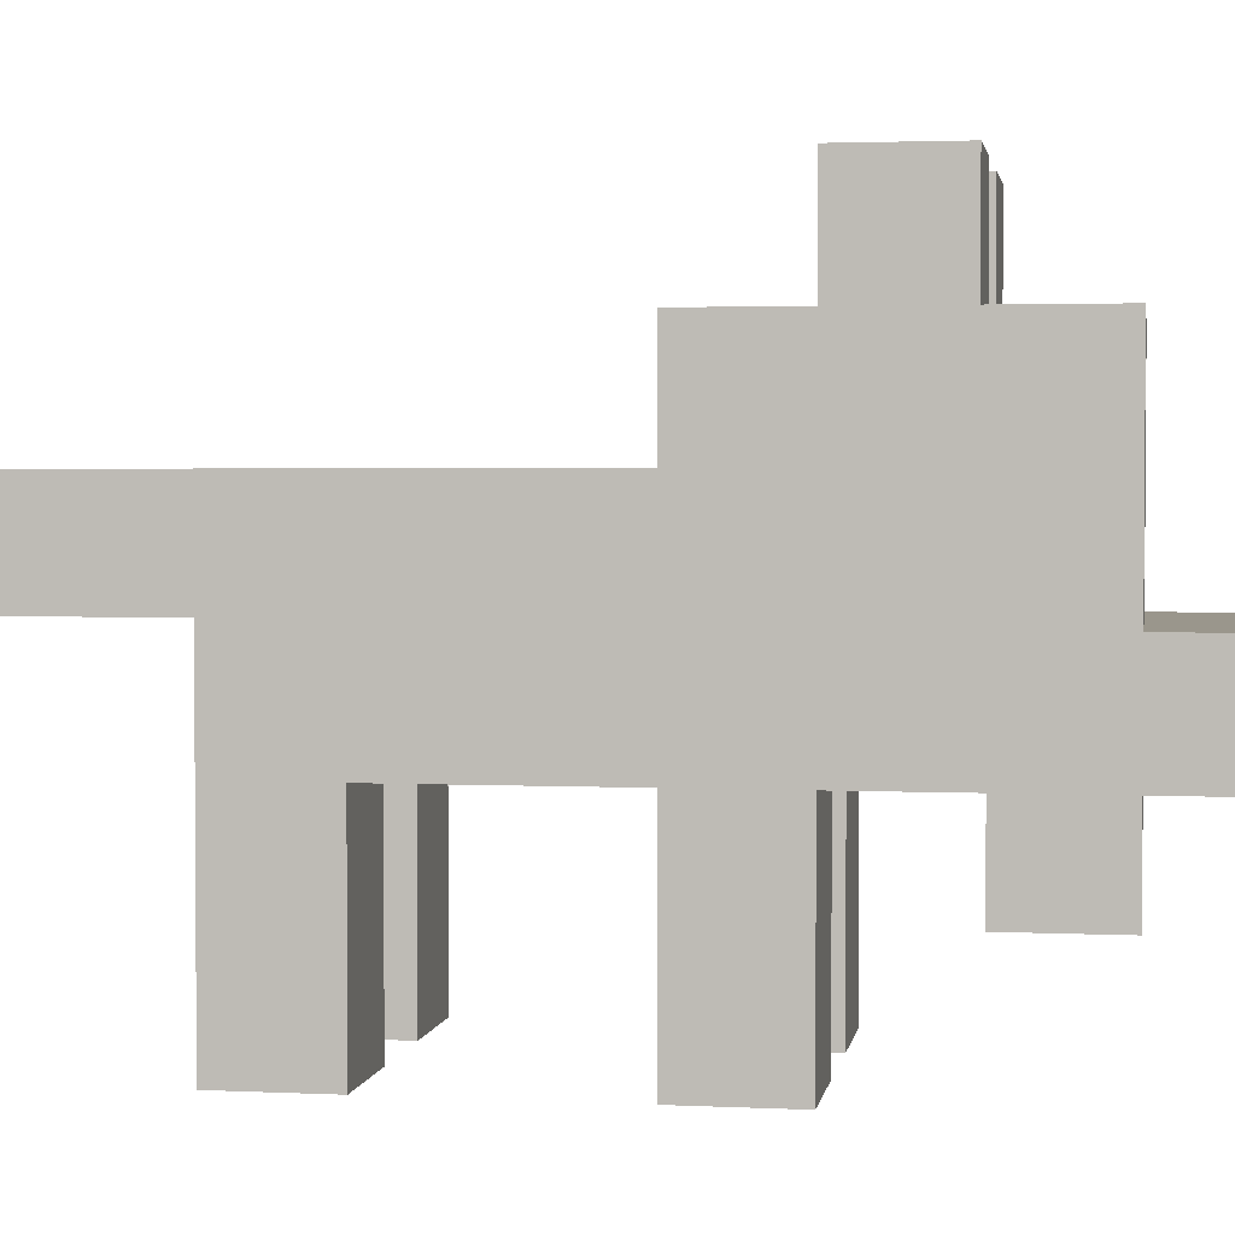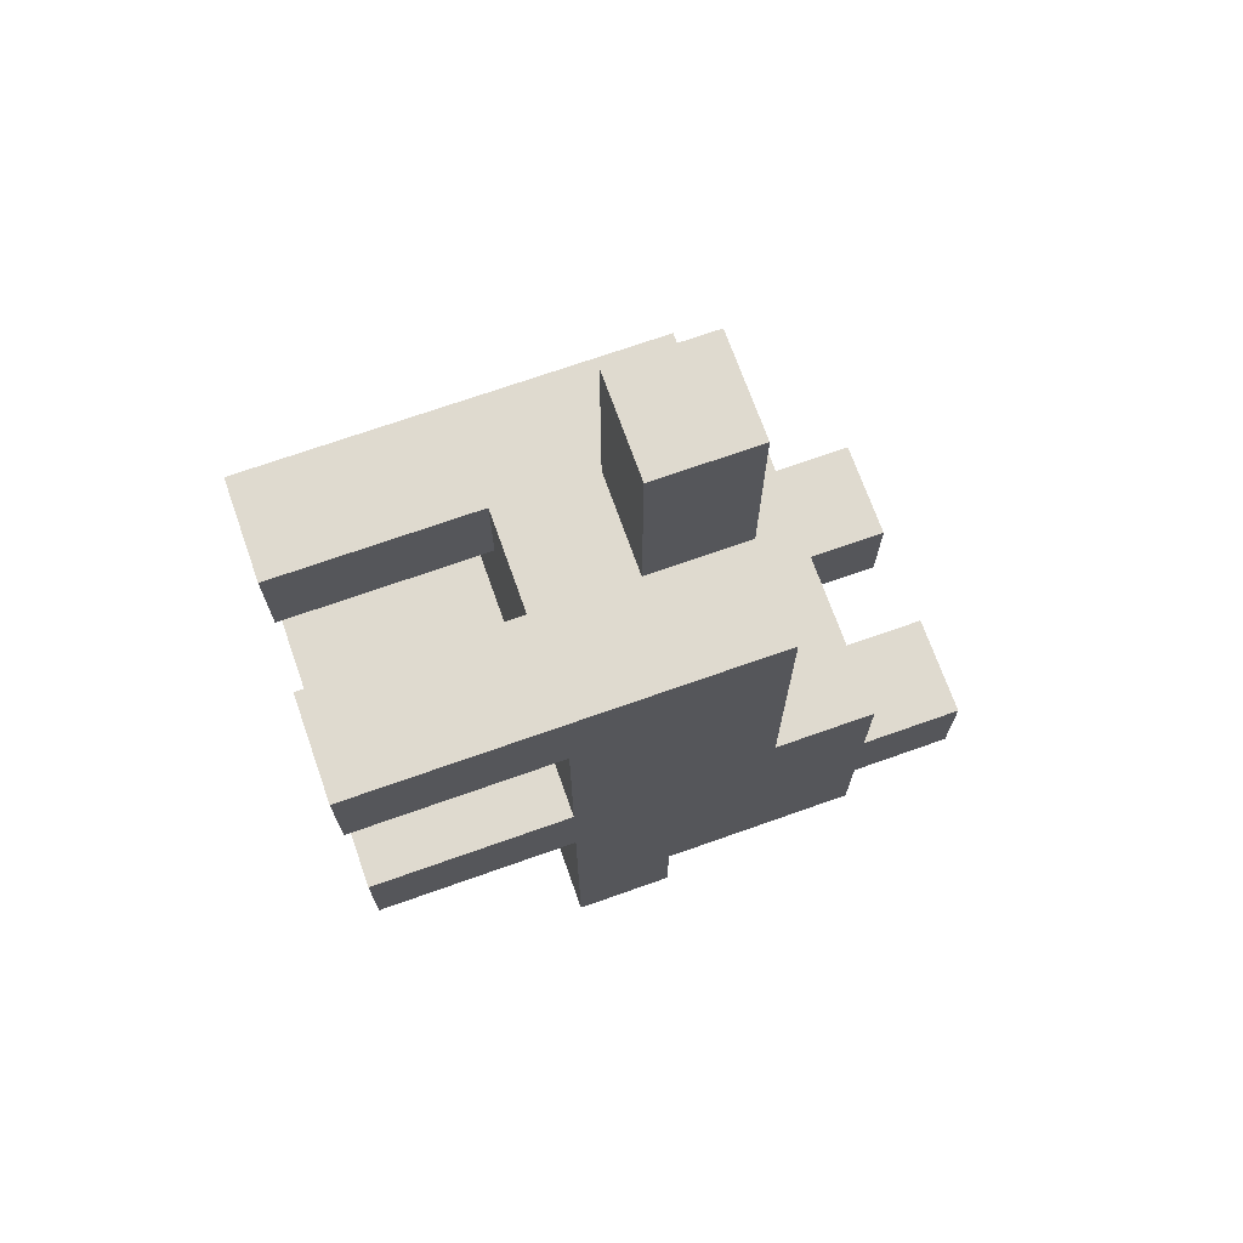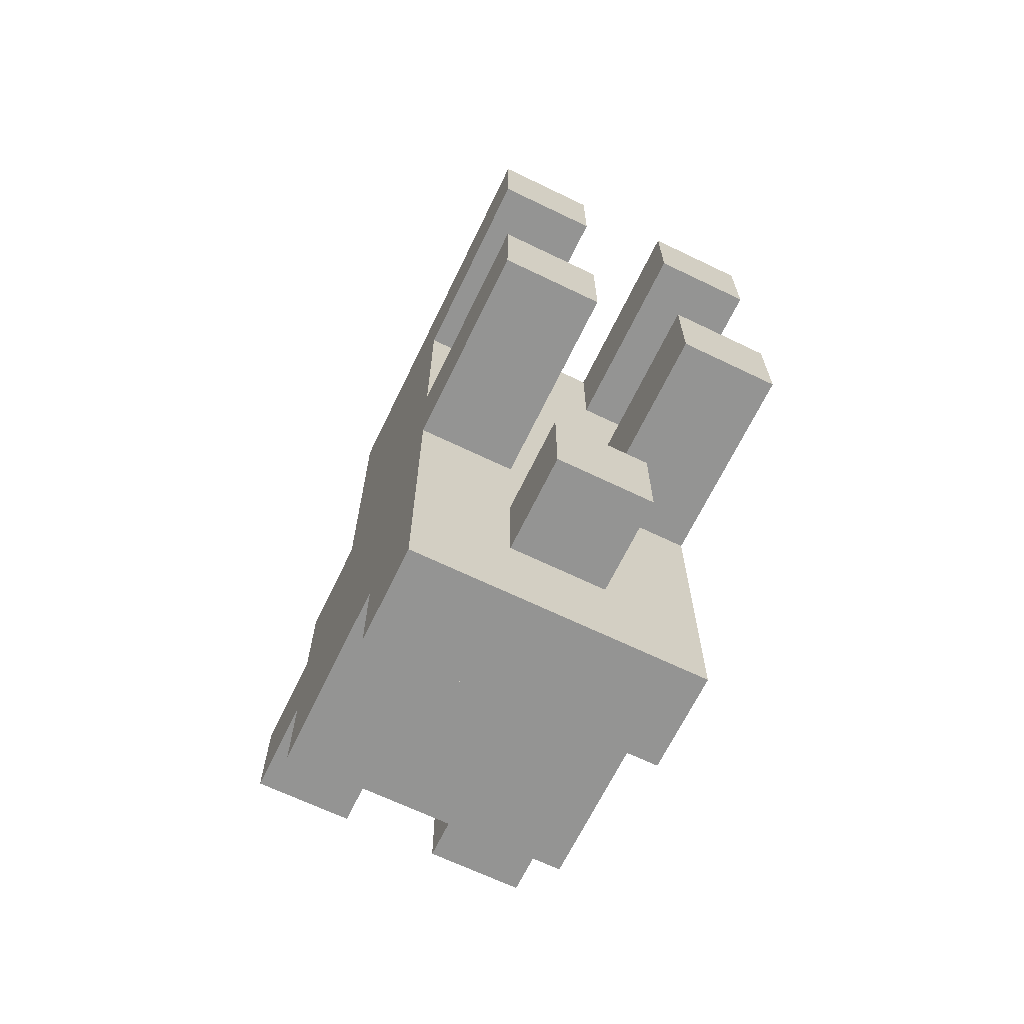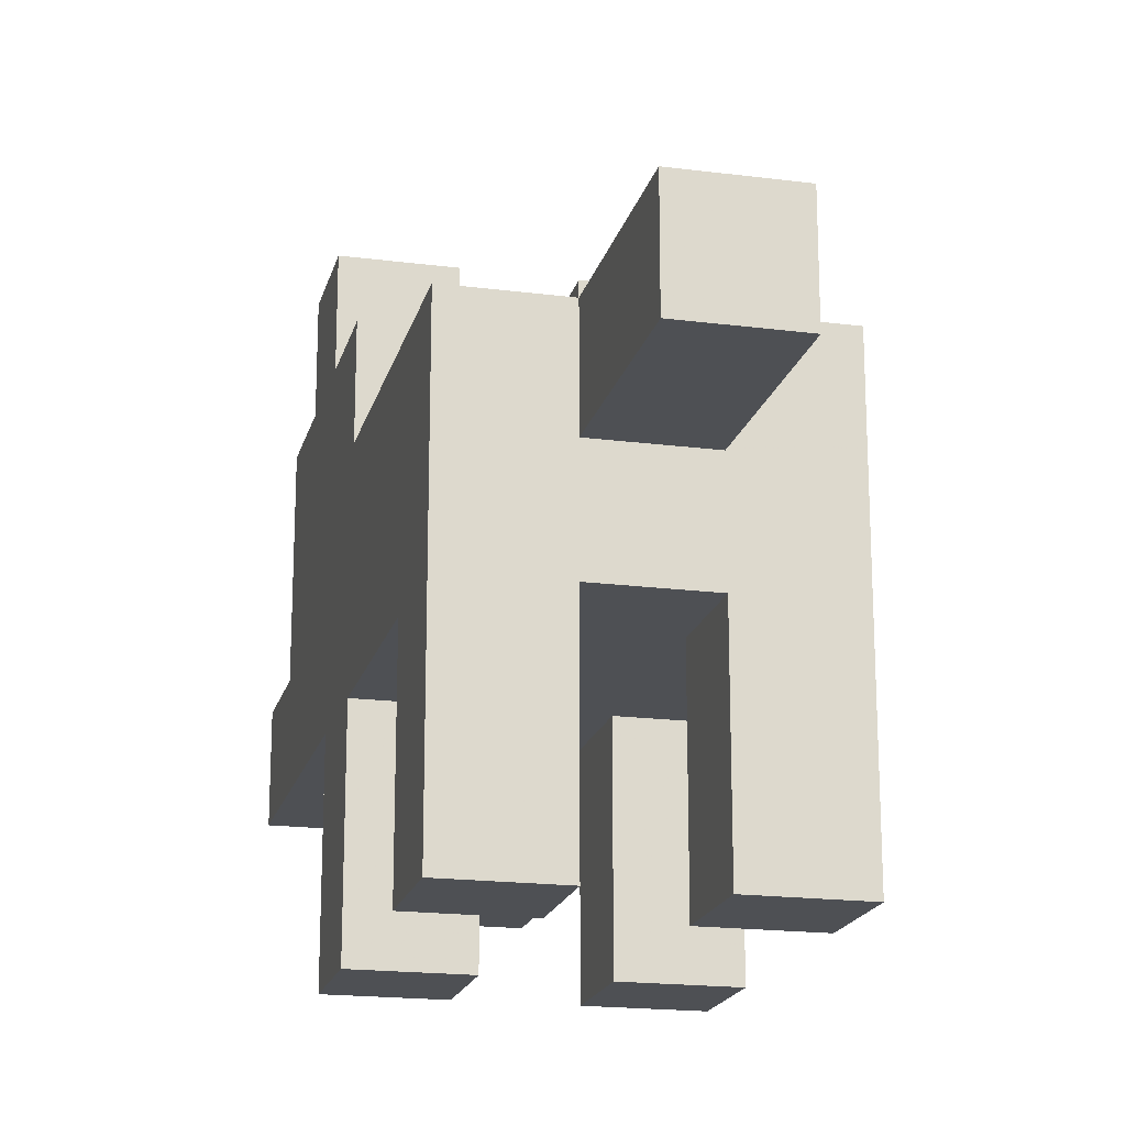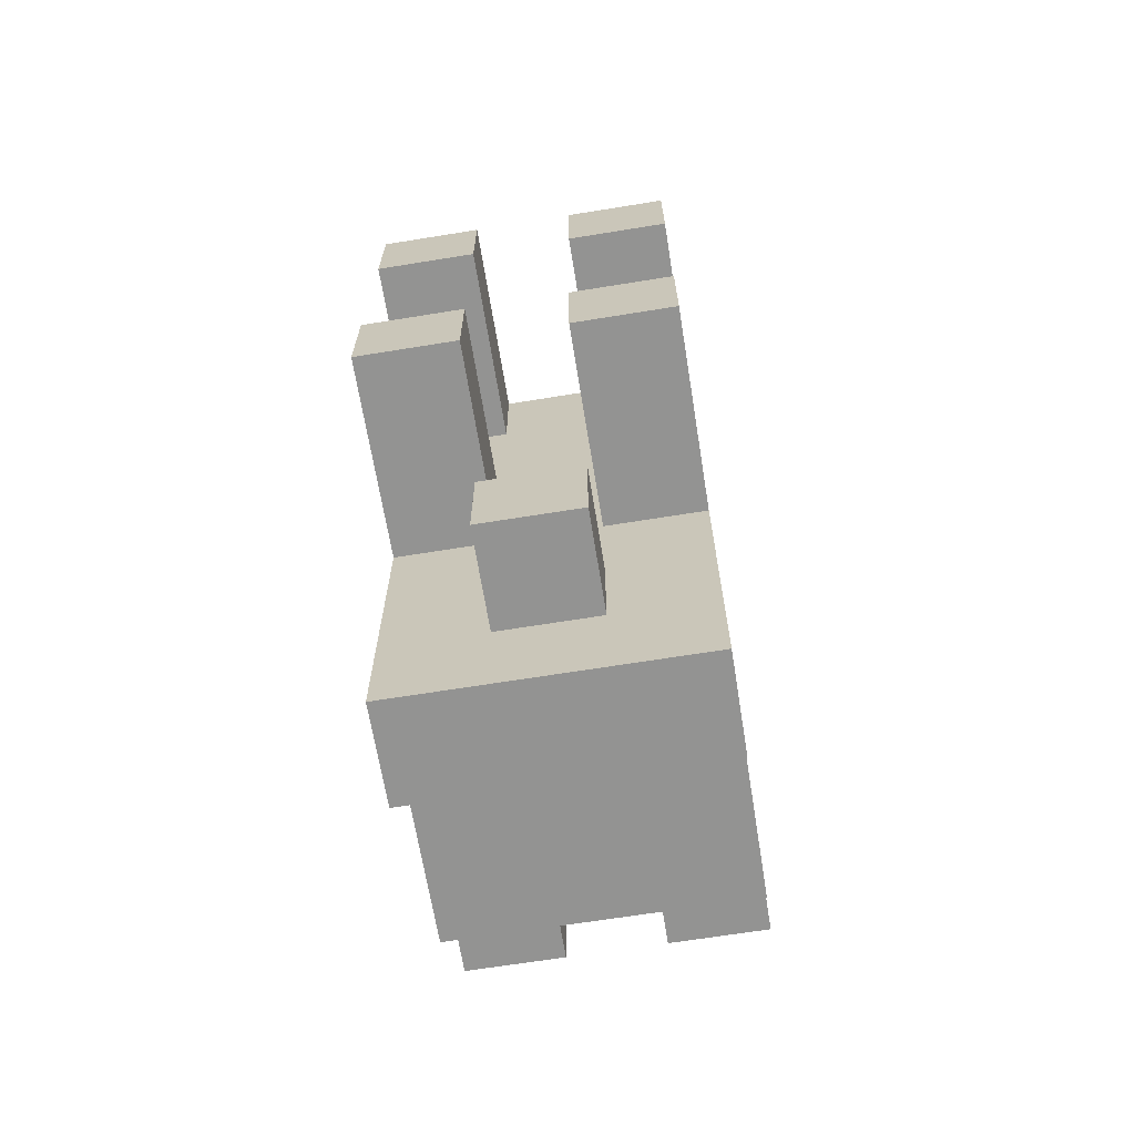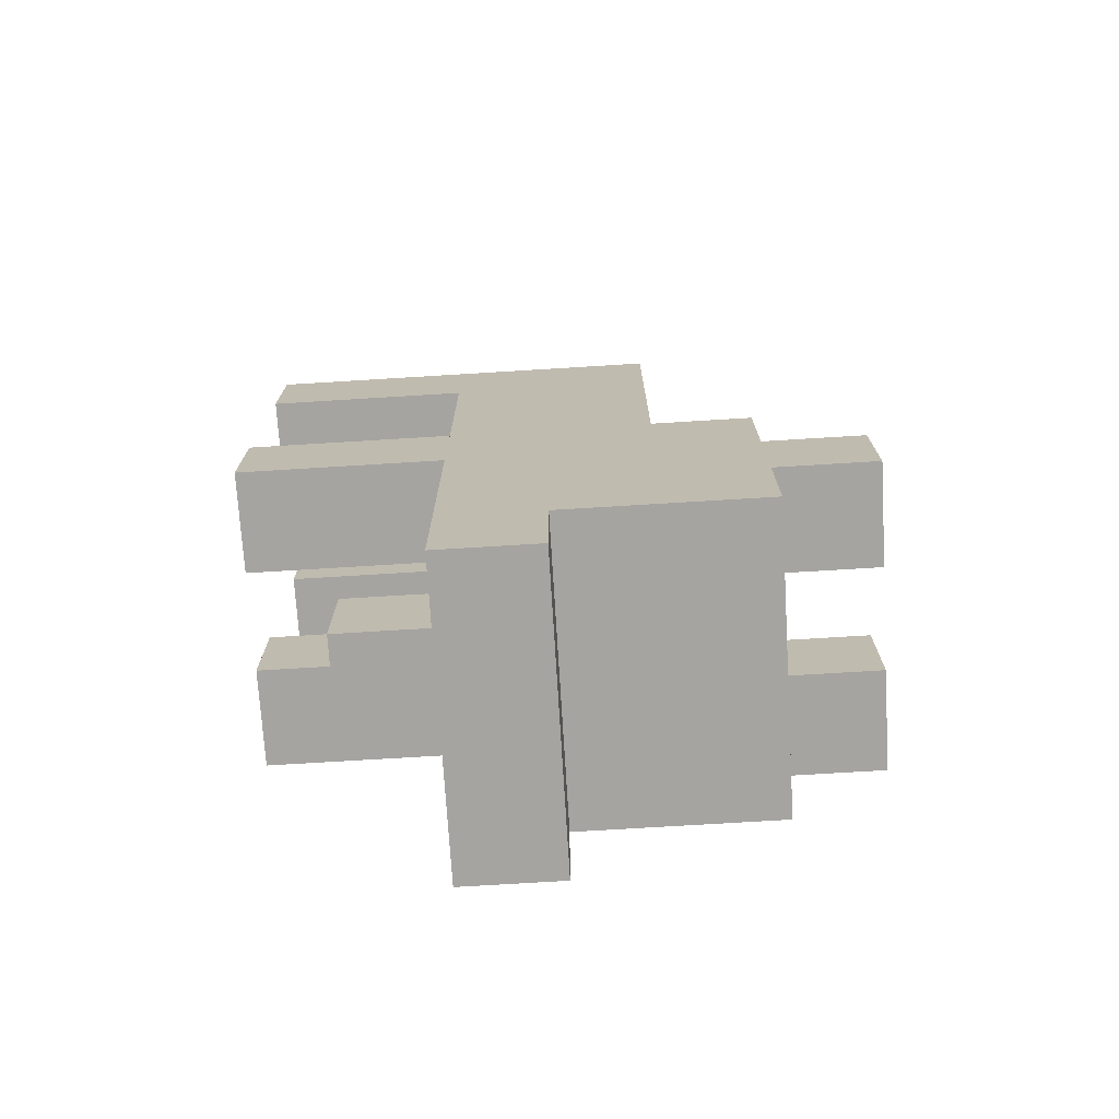
<metadata>
{"format":"obj","ext":"obj","renderer":"f3d","projection":"perspective","resolution":1024,"background":"white","views":[{"elev":2.5,"azim":99.4,"up":"+Y"},{"elev":70.9,"azim":70.5,"up":"+Z"},{"elev":-67.0,"azim":-25.8,"up":"+Z"},{"elev":-18.9,"azim":-13.7,"up":"+Y"},{"elev":-66.7,"azim":9.2,"up":"+Z"},{"elev":-73.2,"azim":93.5,"up":"+Z"}]}
</metadata>
<code>
o converted_out
v 0.125 -0.5 0.0625
v 0.125 -0.5 0.125
v 0.125 -0.375 0.125
v 0.125 -0.375 0.0625
v 0.0625 -0.5 0.0625
v 0.0625 -0.5 0.125
v 0.0625 -0.375 0.125
v 0.0625 -0.375 0.0625
v 0.125 -0.5 -0.125
v 0.125 -0.5 -0.0625
v 0.125 -0.375 -0.0625
v 0.125 -0.375 -0.125
v 0.0625 -0.5 -0.125
v 0.0625 -0.5 -0.0625
v 0.0625 -0.375 -0.0625
v 0.0625 -0.375 -0.125
v -0 -0.5 -0.125
v -0 -0.5 -0.0625
v -0 -0.375 -0.0625
v -0 -0.375 -0.125
v -0.0625 -0.5 -0.125
v -0.0625 -0.5 -0.0625
v -0.0625 -0.375 -0.0625
v -0.0625 -0.375 -0.125
v -0 -0.5 0.0625
v -0 -0.5 0.125
v -0 -0.375 0.125
v -0 -0.375 0.0625
v -0.0625 -0.5 0.0625
v -0.0625 -0.5 0.125
v -0.0625 -0.375 0.125
v -0.0625 -0.375 0.0625
v 0.125 -0.375 -0.125
v 0.125 -0.375 0.125
v 0.125 -0.25 0.125
v 0.125 -0.25 -0.125
v -0.0625 -0.375 -0.125
v -0.0625 -0.375 0.125
v -0.0625 -0.25 0.125
v -0.0625 -0.25 -0.125
v 0.125 -0.375 -0.25
v 0.125 -0.375 -0.0625
v 0.125 -0.1875 -0.0625
v 0.125 -0.1875 -0.25
v -0.0625 -0.375 -0.25
v -0.0625 -0.375 -0.0625
v -0.0625 -0.1875 -0.0625
v -0.0625 -0.1875 -0.25
v 0.0625 -0.3125 0.125
v 0.0625 -0.3125 0.25
v 0.0625 -0.25 0.25
v 0.0625 -0.25 0.125
v -1.118e-08 -0.3125 0.125
v -1.118e-08 -0.3125 0.25
v -1.118e-08 -0.25 0.25
v -1.118e-08 -0.25 0.125
v 0.125 -0.1875 -0.1875
v 0.125 -0.1875 -0.125
v 0.125 -0.125 -0.125
v 0.125 -0.125 -0.1875
v 0.0625 -0.1875 -0.1875
v 0.0625 -0.1875 -0.125
v 0.0625 -0.125 -0.125
v 0.0625 -0.125 -0.1875
v -0 -0.1875 -0.1875
v -0 -0.1875 -0.125
v -0 -0.125 -0.125
v -0 -0.125 -0.1875
v -0.0625 -0.1875 -0.1875
v -0.0625 -0.1875 -0.125
v -0.0625 -0.125 -0.125
v -0.0625 -0.125 -0.1875
v 0.125 -0.375 -0.3125
v 0.125 -0.375 -0.25
v 0.125 -0.3125 -0.25
v 0.125 -0.3125 -0.3125
v -0.0625 -0.375 -0.3125
v -0.0625 -0.375 -0.25
v -0.0625 -0.3125 -0.25
v -0.0625 -0.3125 -0.3125
v 0.0625 -0.4375 -0.25
v 0.0625 -0.4375 -0.1875
v 0.0625 -0.375 -0.1875
v 0.0625 -0.375 -0.25
v -3.725e-09 -0.4375 -0.25
v -3.725e-09 -0.4375 -0.1875
v -3.725e-09 -0.375 -0.1875
v -3.725e-09 -0.375 -0.25
g back_right_leg
f 1 2 3 4
f 5 6 7 8
f 1 4 8 5
f 2 3 7 6
f 1 2 6 5
f 4 3 7 8
g front_right_leg
f 9 10 11 12
f 13 14 15 16
f 9 12 16 13
f 10 11 15 14
f 9 10 14 13
f 12 11 15 16
g front_left_leg
f 17 18 19 20
f 21 22 23 24
f 17 20 24 21
f 18 19 23 22
f 17 18 22 21
f 20 19 23 24
g back_left_leg
f 25 26 27 28
f 29 30 31 32
f 25 28 32 29
f 26 27 31 30
f 25 26 30 29
f 28 27 31 32
g body
f 33 34 35 36
f 37 38 39 40
f 33 36 40 37
f 34 35 39 38
f 33 34 38 37
f 36 35 39 40
g head
f 41 42 43 44
f 45 46 47 48
f 41 44 48 45
f 42 43 47 46
f 41 42 46 45
f 44 43 47 48
g tail
f 49 50 51 52
f 53 54 55 56
f 49 52 56 53
f 50 51 55 54
f 49 50 54 53
f 52 51 55 56
g right_ear
f 57 58 59 60
f 61 62 63 64
f 57 60 64 61
f 58 59 63 62
f 57 58 62 61
f 60 59 63 64
g left_ear
f 65 66 67 68
f 69 70 71 72
f 65 68 72 69
f 66 67 71 70
f 65 66 70 69
f 68 67 71 72
g snout
f 73 74 75 76
f 77 78 79 80
f 73 76 80 77
f 74 75 79 78
f 73 74 78 77
f 76 75 79 80
g tongue
f 81 82 83 84
f 85 86 87 88
f 81 84 88 85
f 82 83 87 86
f 81 82 86 85
f 84 83 87 88

</code>
